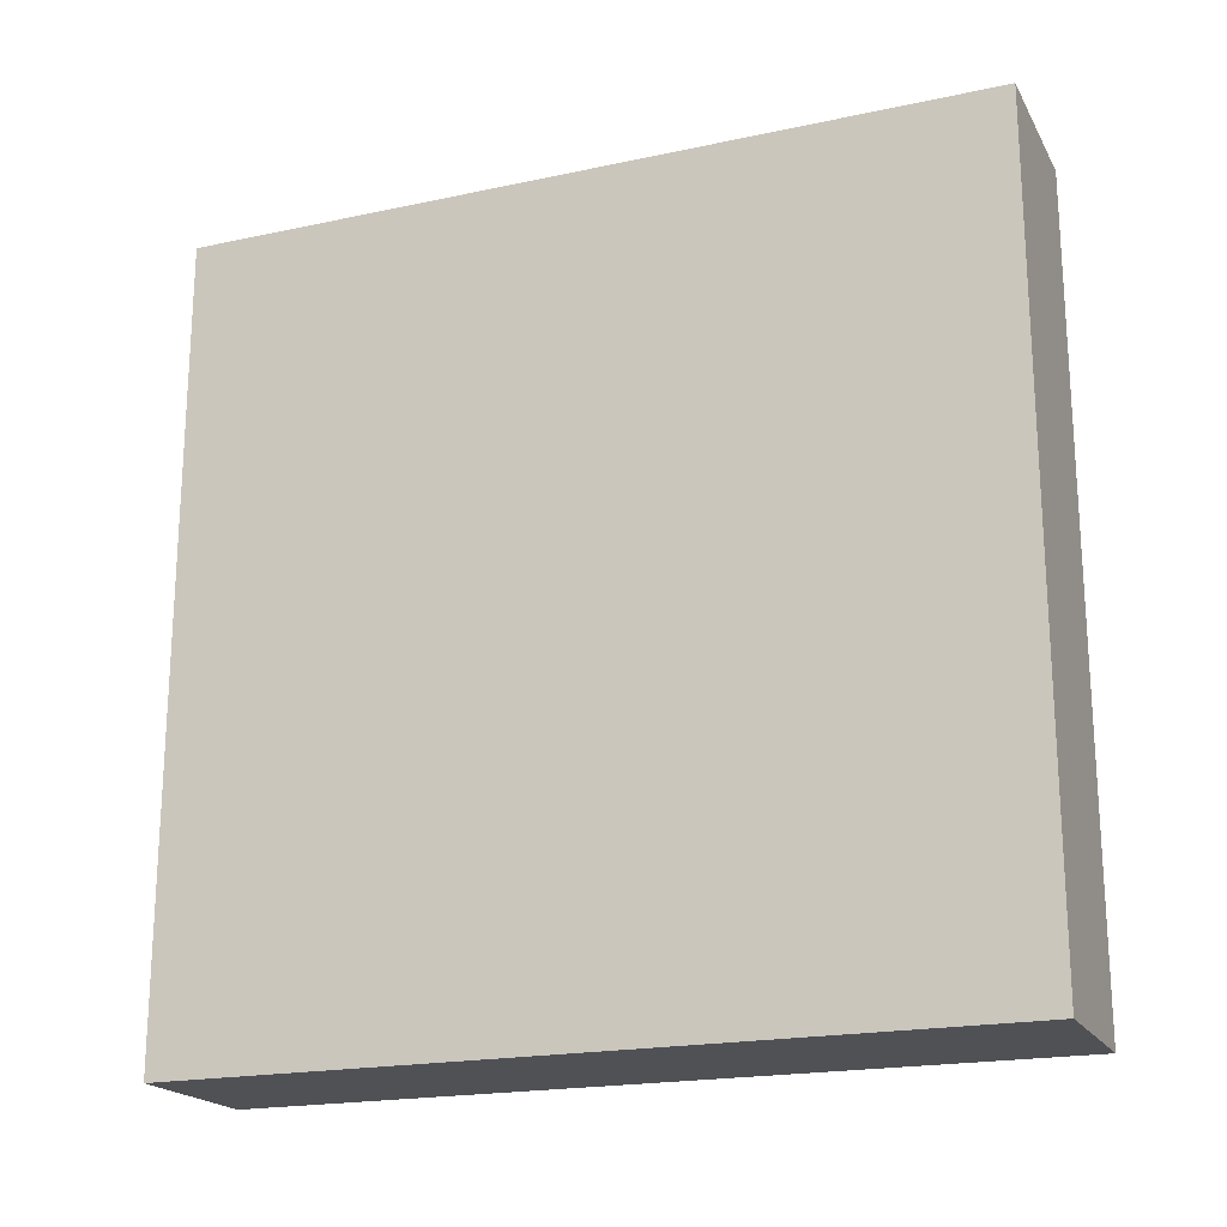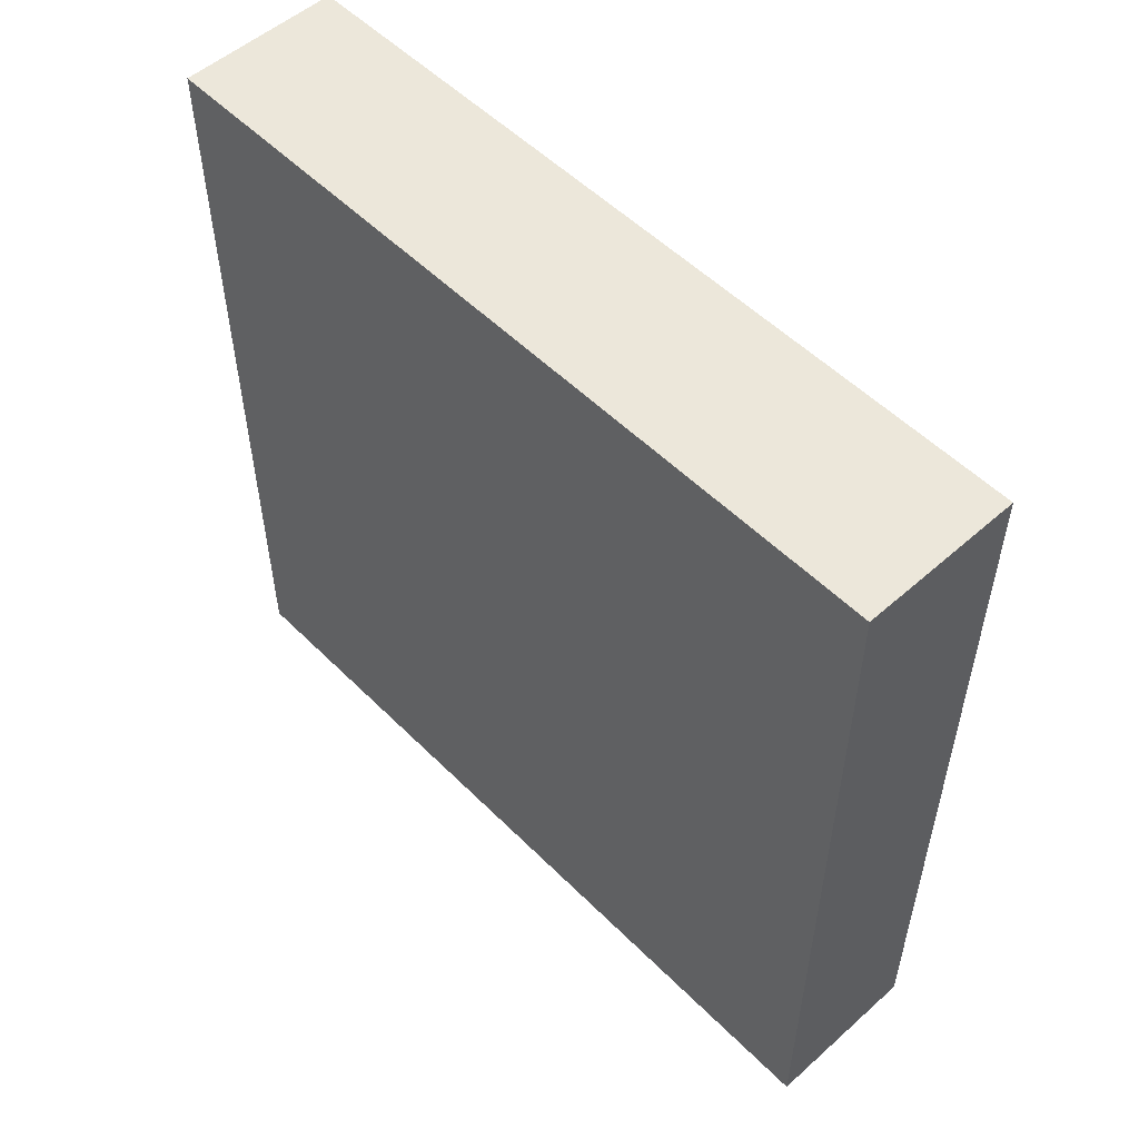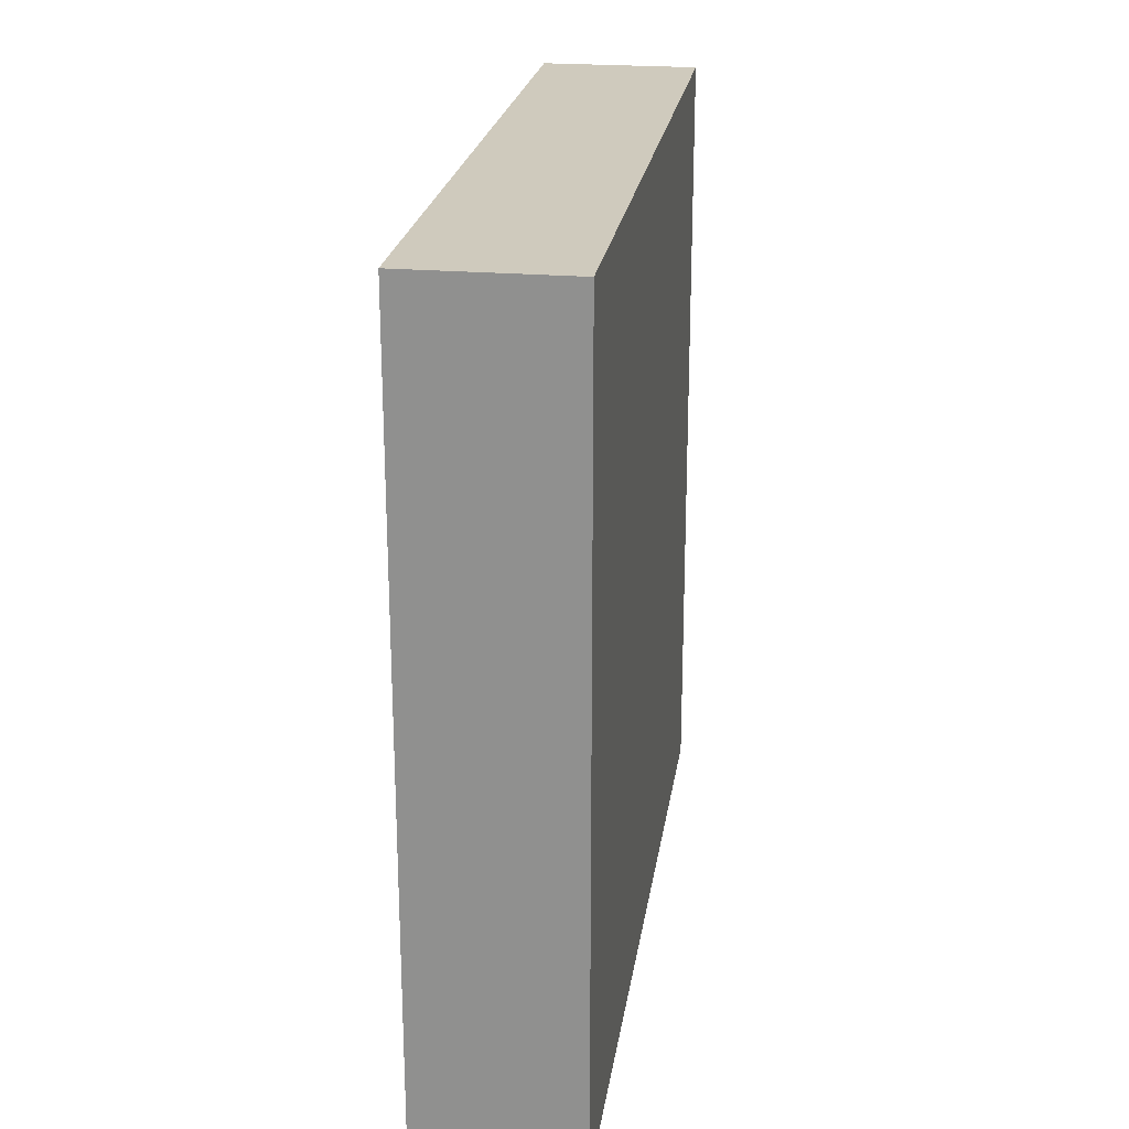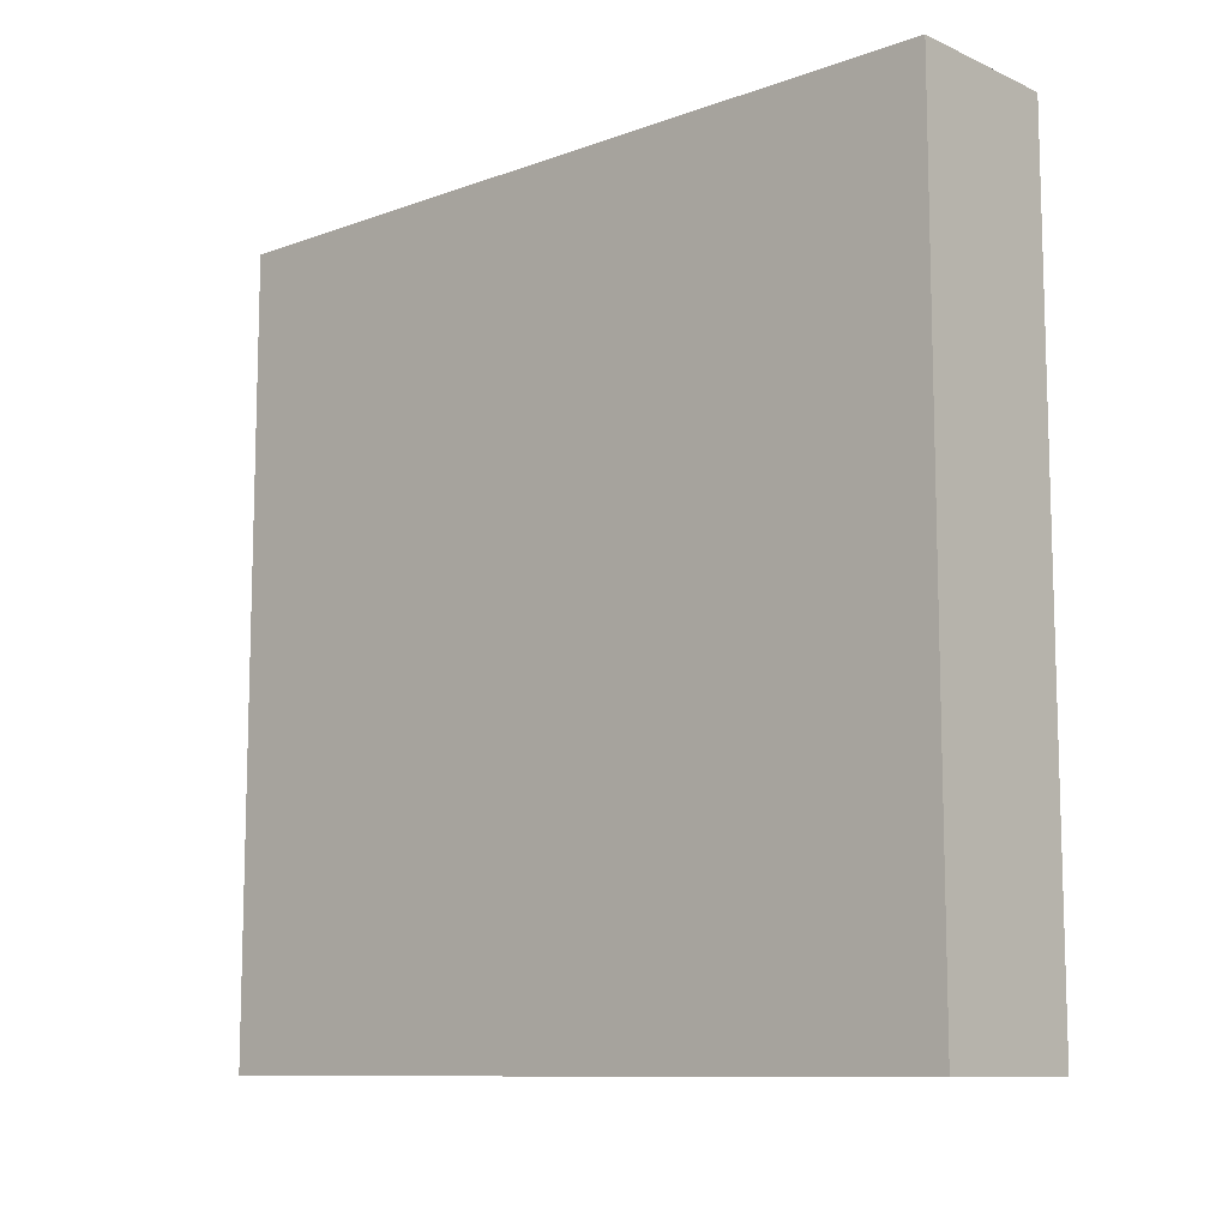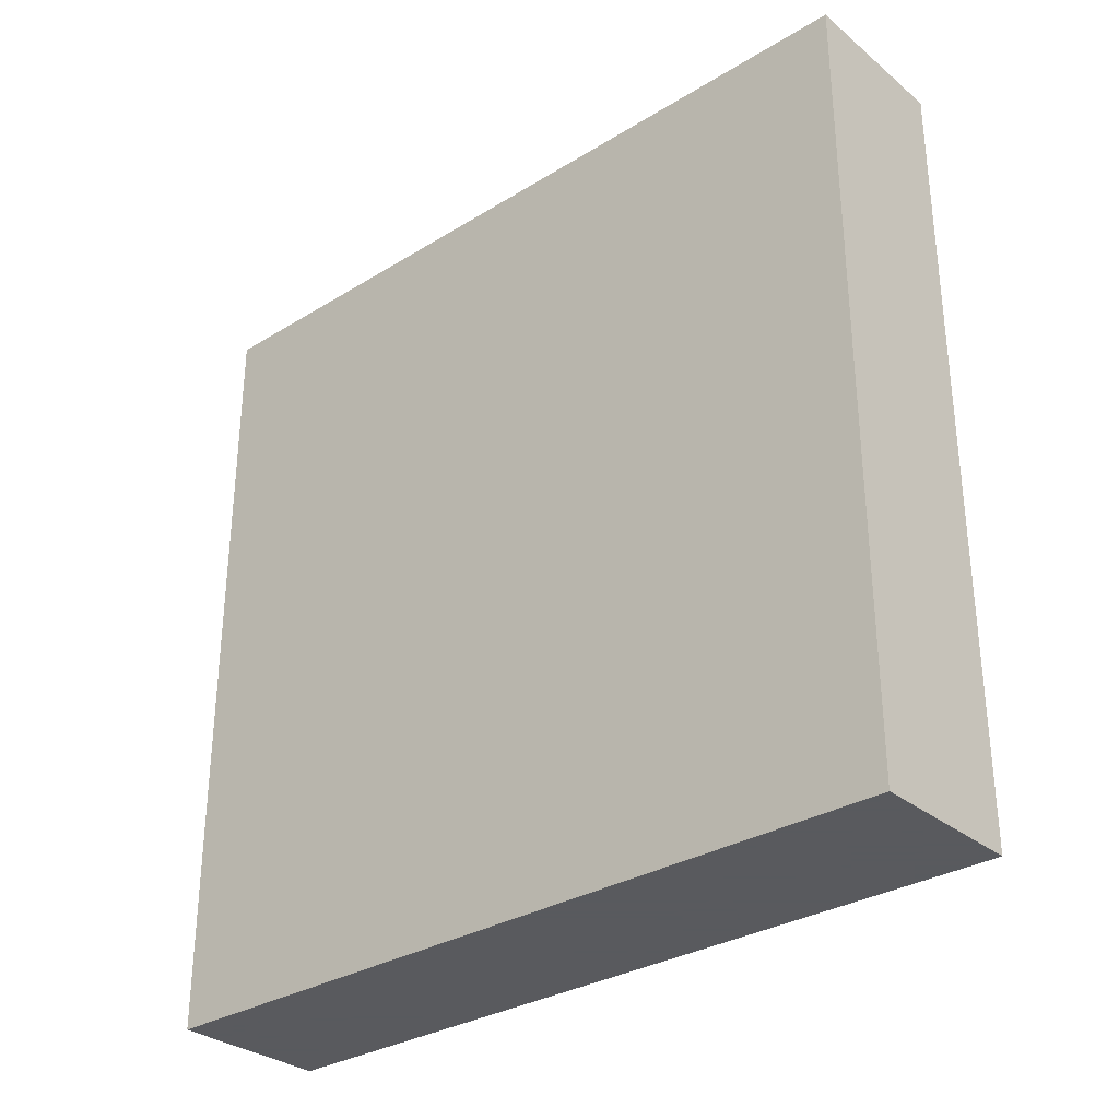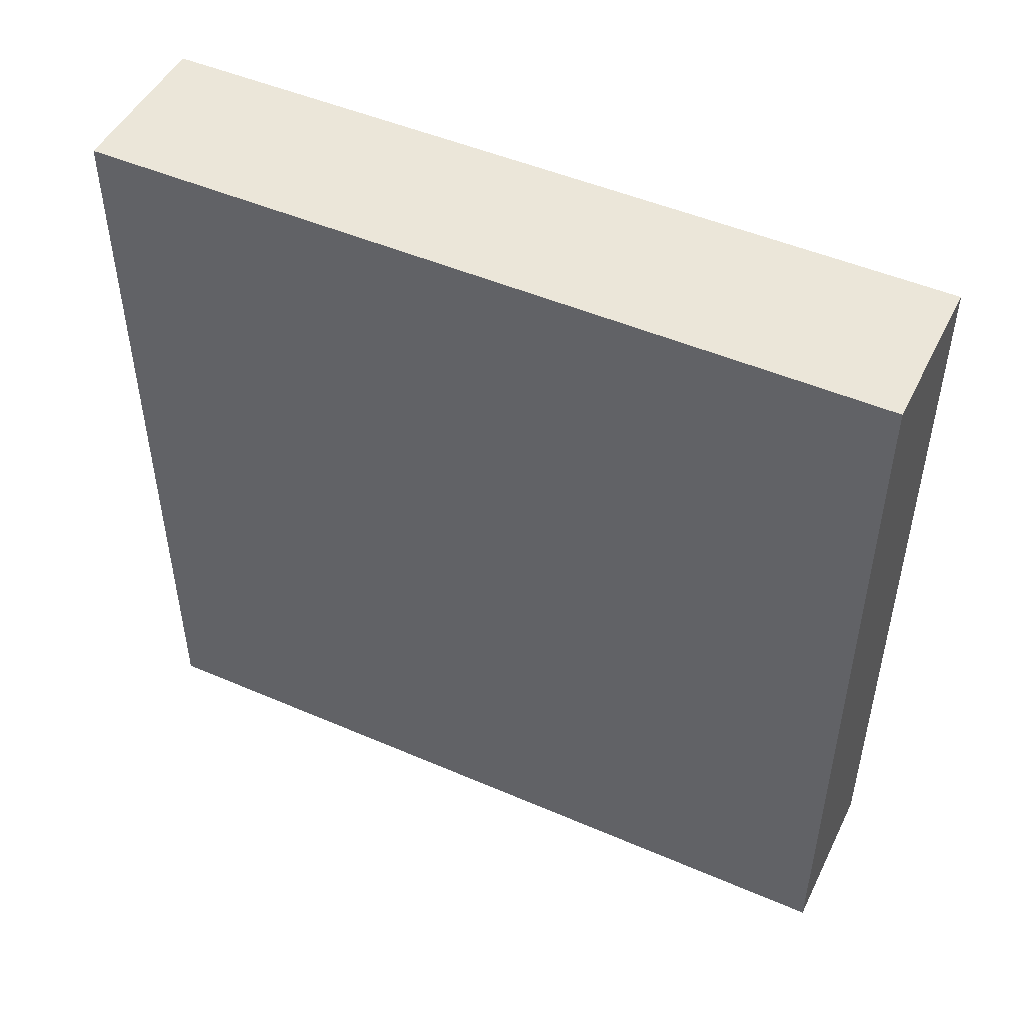
<metadata>
{"format":"obj","ext":"obj","renderer":"f3d","projection":"perspective","resolution":1024,"background":"white","views":[{"elev":-19.8,"azim":111.7,"up":"+Y"},{"elev":53.3,"azim":-43.4,"up":"+Y"},{"elev":23.0,"azim":8.3,"up":"+Z"},{"elev":-10.3,"azim":132.2,"up":"+Y"},{"elev":-31.2,"azim":131.1,"up":"+Y"},{"elev":48.5,"azim":115.7,"up":"+Z"}]}
</metadata>
<code>
v -20 77.06 9.225
v 0 9.706 100
v 0 74.25 0
v 0 11 91.95
v -8.093 0 100
v -10.22 100 100
v -7.904 0 11.72
v -9.267 0 0
v 0 70.19 37.8
v 0 89.64 10.18
v -8.181 100 51.83
v 0 68.65 49.25
v -20 77 87.41
v -20 86.17 76.2
v 0 100 43.28
v 0 15.18 20.71
v 0 8.908 11.46
v -20 12.42 73.75
v -20 21.24 81.61
v -13.27 9.949 100
v -8.696 17.23 100
v -11.16 100 79.31
v 0 90.98 90.32
v -20 88.01 11.83
v -20 79.89 17.82
v 0 0 21.12
v -9.787 77.56 100
v 0 56.03 10.84
v -10.05 100 40.77
v -9.853 41.2 0
v -11.71 100 28.15
v -20 88.59 89.21
v 0 52.32 23.63
v -20 69.3 18.48
v 0 89.29 22.23
v -20 0 17.82
v 0 12.03 58.7
v 0 11.7 82.6
v -20 34.03 70.63
v -20 0 31.89
v 0 40.45 27.2
v 0 48.8 0
v -10.05 57.46 0
v 0 84.19 0
v 0 54.66 73.74
v -7.879 25.54 0
v -20 52.66 27.19
v 0 0 87.39
v -20 58.31 100
v -9.984 100 13.73
v 0 20.92 90.03
v 0 42.79 65.31
v 0 51.18 37.17
v 0 58.01 100
v -20 100 100
v 0 33.47 100
v -20 32.7 17.19
v -20 32.15 0
v 0 49.52 87.62
v -20 12.55 37.45
v 0 39.11 76.97
v 0 54.4 59.91
v -20 100 52.52
v -20 66.5 0
v -20 57.58 15.05
v 0 46.01 48.41
v -20 100 24.7
v -20 32.62 100
v -20 65 29.28
v -20 76.49 27.54
v -20 11.93 89.88
v 0 100 0
v 0 85.03 46.69
v 0 100 100
v 0 30.13 20.17
v 0 0 100
v -20 0 100
v -10.03 74.46 0
v 0 85.24 71.05
v 0 0 0
v -20 100 0
v -20 88.97 21.56
v -8.956 66.2 100
v -20 0 44.73
v -20 52.49 63.85
v 0 20.22 100
v -20 0 0
v 0 71.1 23.43
v -20 100 69.94
v -20 52.35 88.07
v -20 64.62 62.98
v -20 85.67 49.53
v -20 48.42 38.35
v -20 27.45 29.92
v -20 13.95 61.31
v -20 75.82 60.01
v 0 12.89 32.99
v 0 63.65 0
v -20 12.95 25.74
v -20 0 57.55
v -20 23.62 44.03
v -8.106 89.46 0
v 0 0 49.61
v -20 36.46 43.08
v 0 70.69 75.49
v -20 45.28 100
v -20 44.6 52.32
v -20 100 11.98
v 0 26.19 65.72
v -9.587 100 0
v -20 57.15 53.29
v 0 34.78 53.45
v 0 71.83 100
v 0 21.81 53.65
v 0 78.15 85.35
v 0 37.18 40.02
v 0 0 76.32
v 0 85.64 34.05
v -20 23.1 71.77
v -20 20.2 14.77
v -20 87.74 33.56
v -20 83.02 0
v 0 63.74 87.04
v 0 100 30.99
v 0 22.43 42.24
v -20 81.84 100
v -9.891 27.16 100
v 0 33.34 0
v 0 64.12 57.6
v -9.379 100 65.68
v -20 71.89 74.04
v 0 35.76 89.17
v -9.981 0 85.78
v 0 74.83 64.85
v -20 49.88 0
v -20 69.36 100
v -20 40.21 28.34
v 0 74.72 11.52
v -20 100 38.6
v 0 28.65 31.34
v -20 9.794 11.47
v -20 16.85 0
v 0 63.68 66.58
v -20 37.87 90.22
v -20 0 68.64
v -20 60.68 76.25
v 0 44.83 100
v 0 90.76 80.22
v 0 100 56.19
v -20 69.88 49.96
v 0 12.18 47.55
v 0 100 70.5
v 0 100 84.97
v 0 0 62.82
v -10.06 0 39.98
v 0 41.69 11.54
v 0 0 36.27
v 0 85.75 59.45
v -20 39.7 62.9
v 0 25.6 80.98
v -20 74.08 36.48
v 0 17.14 0
v -9.856 89.49 100
v 0 58.67 47.91
v -20 44.21 14.17
v -20 18.68 100
v -8.97 12.05 0
v 0 24.49 10.44
v 0 100 17.56
v -20 61.1 39.44
v 0 86.41 100
v -20 86.53 63.59
v -20 48.24 74.83
v -9.739 0 26.36
v -20 32.11 53.27
v -20 11.57 49.74
v -20 21.37 54.18
v -20 25.63 63.05
v -9.878 52.09 100
v -20 64.97 87.64
v -10.03 39.3 100
v -10.93 0 51.83
v -10.89 100 89.67
v -9.639 0 69.22
v -20 27.22 91.34
v -20 32.32 80.22
v -20 0 81.48
v 0 12.79 71.11
v -20 100 83.94
v -20 91.86 100
f 36 87 7
f 80 8 167
f 80 7 8
f 88 118 9
f 12 9 73
f 122 81 102
f 50 110 108
f 115 123 105
f 143 105 45
f 72 169 10
f 169 35 10
f 130 149 11
f 29 11 15
f 129 164 12
f 9 12 164
f 166 185 71
f 18 19 119
f 20 21 166
f 77 20 166
f 5 2 20
f 86 21 2
f 89 14 189
f 92 172 63
f 134 79 105
f 79 134 158
f 68 185 166
f 187 71 18
f 118 73 9
f 73 118 15
f 97 16 140
f 162 168 17
f 56 127 86
f 48 4 76
f 183 153 22
f 153 152 22
f 81 108 110
f 42 28 156
f 33 156 28
f 165 65 135
f 70 34 69
f 88 35 118
f 10 35 138
f 87 36 141
f 8 7 87
f 109 37 114
f 151 114 37
f 126 136 27
f 54 83 179
f 38 160 51
f 120 94 57
f 101 175 104
f 177 101 176
f 165 47 65
f 107 85 111
f 26 157 174
f 82 121 67
f 45 52 62
f 34 65 69
f 104 107 93
f 162 167 46
f 142 120 58
f 81 24 108
f 90 173 144
f 52 109 112
f 113 115 171
f 113 171 27
f 59 61 45
f 79 152 148
f 148 23 115
f 164 62 66
f 67 108 82
f 124 169 31
f 158 73 149
f 25 24 1
f 3 44 138
f 27 171 163
f 136 180 49
f 34 25 1
f 8 87 167
f 31 139 29
f 26 7 80
f 27 163 126
f 73 158 12
f 80 17 26
f 113 83 54
f 101 94 60
f 130 89 22
f 158 134 12
f 64 135 65
f 32 189 14
f 35 124 118
f 72 10 44
f 145 187 18
f 6 183 55
f 124 15 118
f 133 187 184
f 153 74 23
f 114 125 112
f 42 128 30
f 171 23 74
f 190 32 126
f 24 82 108
f 102 44 78
f 47 137 93
f 54 179 147
f 1 24 122
f 80 167 162
f 57 165 58
f 189 32 55
f 34 70 25
f 72 102 110
f 82 25 70
f 152 153 148
f 52 45 61
f 91 111 85
f 76 5 48
f 137 57 94
f 29 63 11
f 62 52 66
f 154 184 182
f 165 57 137
f 146 180 131
f 116 112 125
f 129 12 134
f 34 64 65
f 74 163 171
f 61 160 109
f 66 116 53
f 135 58 165
f 69 161 70
f 159 173 85
f 67 121 139
f 41 53 116
f 21 20 2
f 90 146 173
f 139 31 67
f 163 6 190
f 141 36 99
f 79 158 152
f 133 48 5
f 137 94 104
f 91 150 111
f 135 64 43
f 77 71 187
f 145 184 187
f 84 100 176
f 167 142 46
f 178 95 119
f 66 112 116
f 145 100 184
f 183 22 189
f 157 103 155
f 100 84 182
f 117 184 154
f 100 182 184
f 152 149 130
f 185 186 19
f 157 97 151
f 109 188 37
f 74 153 183
f 142 87 141
f 145 18 95
f 16 17 168
f 51 86 4
f 96 91 131
f 132 56 51
f 108 67 50
f 157 26 97
f 99 60 94
f 38 4 48
f 189 55 183
f 17 16 26
f 107 104 175
f 133 117 48
f 68 181 106
f 75 16 168
f 85 107 159
f 132 51 160
f 21 86 127
f 80 162 17
f 3 98 78
f 142 167 87
f 15 149 73
f 58 30 46
f 58 46 142
f 149 15 11
f 123 45 105
f 135 43 30
f 116 140 41
f 155 174 157
f 57 58 120
f 44 102 72
f 147 59 54
f 126 13 136
f 96 172 92
f 117 133 184
f 122 78 64
f 146 90 180
f 150 92 161
f 147 181 56
f 160 38 188
f 56 181 127
f 127 166 21
f 103 154 182
f 62 129 143
f 103 182 155
f 130 22 152
f 186 119 19
f 40 99 36
f 104 93 137
f 189 22 89
f 138 88 28
f 53 33 9
f 119 95 18
f 99 40 60
f 56 132 147
f 176 60 84
f 77 187 133
f 112 66 52
f 101 177 175
f 39 159 178
f 34 1 64
f 136 49 83
f 81 122 24
f 88 138 35
f 116 125 140
f 122 64 1
f 83 27 136
f 111 150 170
f 41 33 53
f 100 145 95
f 110 102 81
f 3 138 98
f 168 156 75
f 78 122 102
f 164 66 53
f 174 36 7
f 114 112 109
f 115 105 79
f 179 106 181
f 154 103 37
f 37 188 154
f 149 152 158
f 45 123 59
f 97 26 16
f 128 168 162
f 86 51 56
f 96 131 172
f 164 129 62
f 14 172 131
f 52 61 109
f 131 180 13
f 147 132 59
f 131 13 14
f 94 120 99
f 106 144 68
f 141 99 120
f 147 179 181
f 61 59 132
f 89 63 172
f 123 54 59
f 50 31 169
f 61 132 160
f 172 14 89
f 166 127 68
f 11 63 130
f 164 53 9
f 98 28 42
f 138 28 98
f 169 124 35
f 110 50 72
f 85 146 91
f 169 72 50
f 139 92 63
f 19 71 185
f 90 49 180
f 49 179 83
f 175 159 107
f 137 47 165
f 121 70 161
f 43 78 98
f 139 121 92
f 190 55 32
f 69 47 170
f 89 130 63
f 162 46 128
f 170 93 111
f 128 46 30
f 161 69 170
f 67 31 50
f 24 25 82
f 15 124 29
f 43 64 78
f 98 42 43
f 19 18 71
f 58 135 30
f 186 185 144
f 31 29 124
f 47 69 65
f 139 63 29
f 82 70 121
f 88 9 33
f 54 123 113
f 33 28 88
f 23 171 115
f 113 27 83
f 103 157 151
f 190 126 163
f 151 125 114
f 186 144 173
f 33 41 156
f 49 90 106
f 30 43 42
f 144 106 90
f 180 136 13
f 106 179 49
f 32 13 126
f 125 151 97
f 143 134 105
f 151 37 103
f 148 115 79
f 42 156 128
f 141 120 142
f 41 75 156
f 101 104 94
f 96 92 150
f 75 140 16
f 161 170 150
f 97 140 125
f 144 185 68
f 134 143 129
f 181 68 127
f 45 62 143
f 140 75 41
f 85 173 146
f 128 156 168
f 146 131 91
f 107 111 93
f 23 148 153
f 93 170 47
f 123 115 113
f 26 174 7
f 39 173 159
f 74 183 6
f 36 174 40
f 6 163 74
f 40 174 155
f 77 133 5
f 95 178 177
f 77 5 20
f 175 177 178
f 2 4 86
f 176 101 60
f 51 4 38
f 95 176 100
f 10 138 44
f 177 176 95
f 3 78 44
f 40 84 60
f 2 76 4
f 175 178 159
f 76 2 5
f 39 178 119
f 39 119 186
f 39 186 173
f 77 166 71
f 117 154 188
f 188 109 160
f 32 14 13
f 55 190 6
f 121 161 92
f 91 96 150
f 84 40 155
f 84 155 182
f 117 188 38
f 48 117 38

</code>
